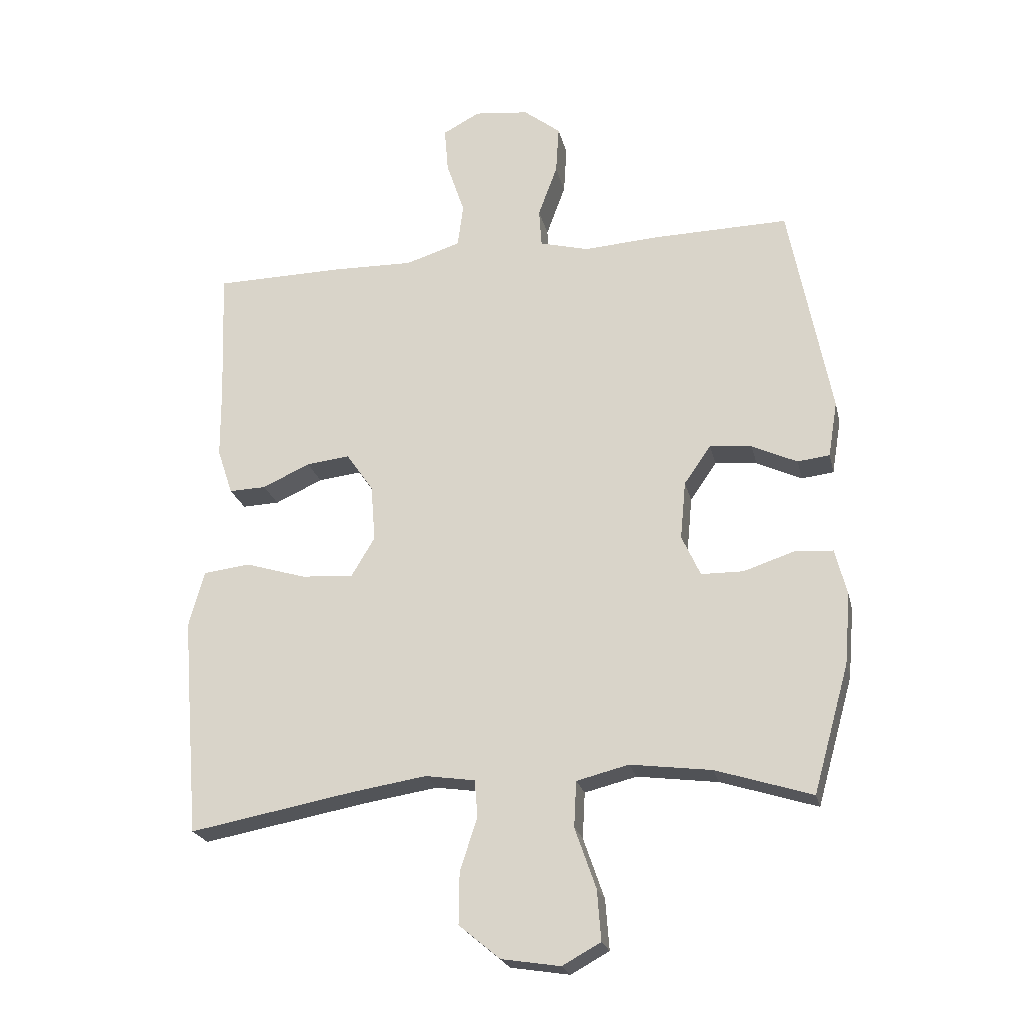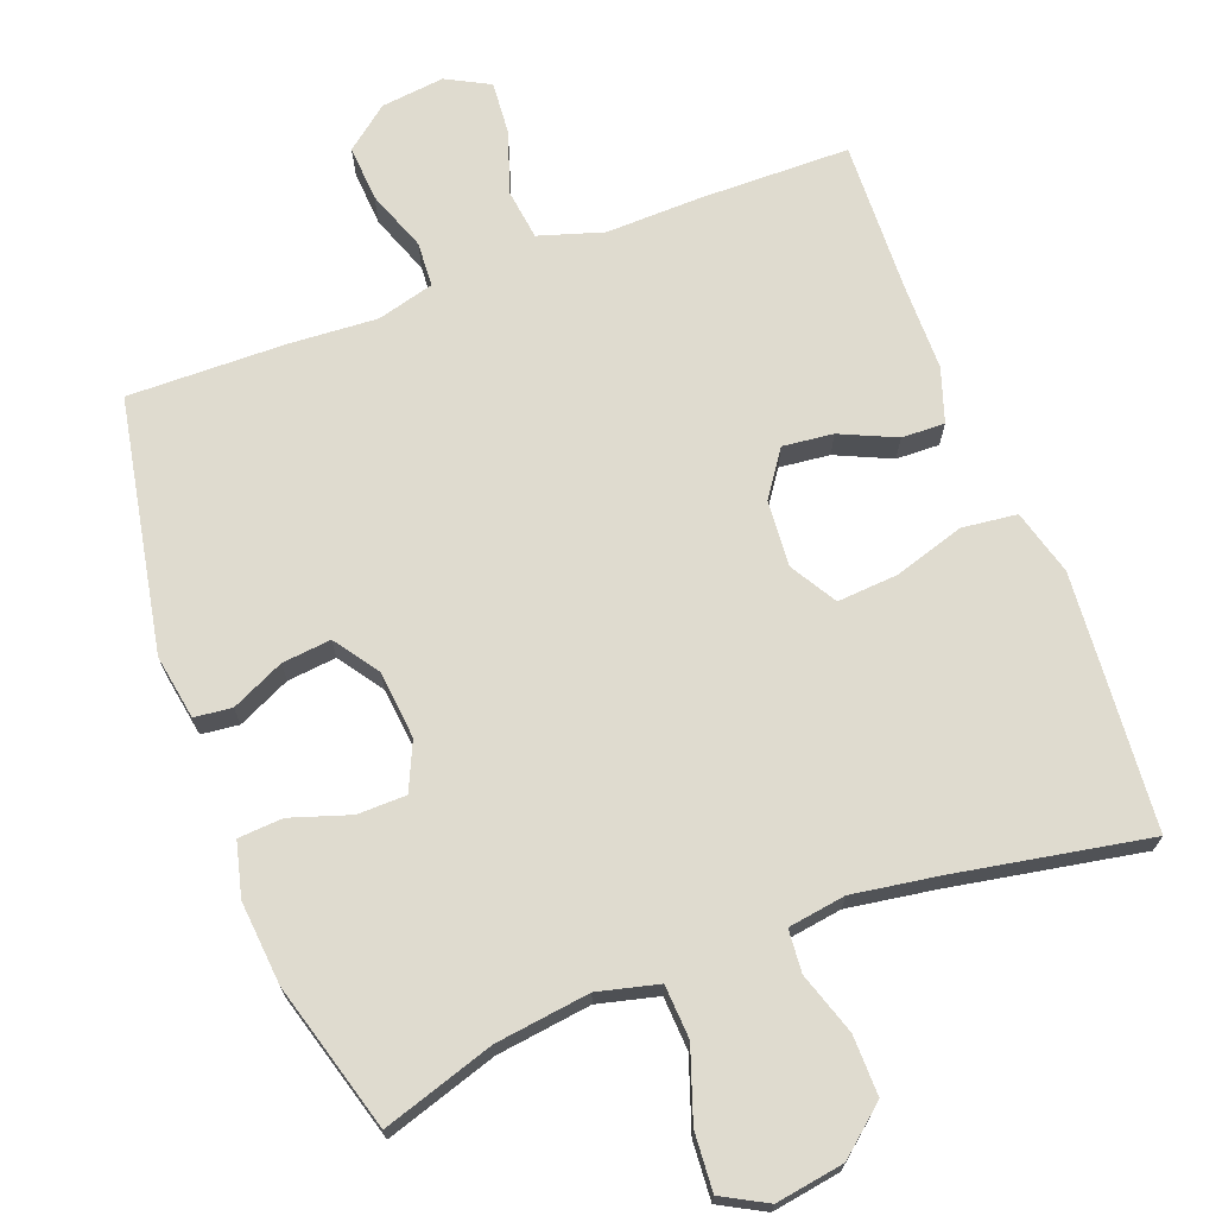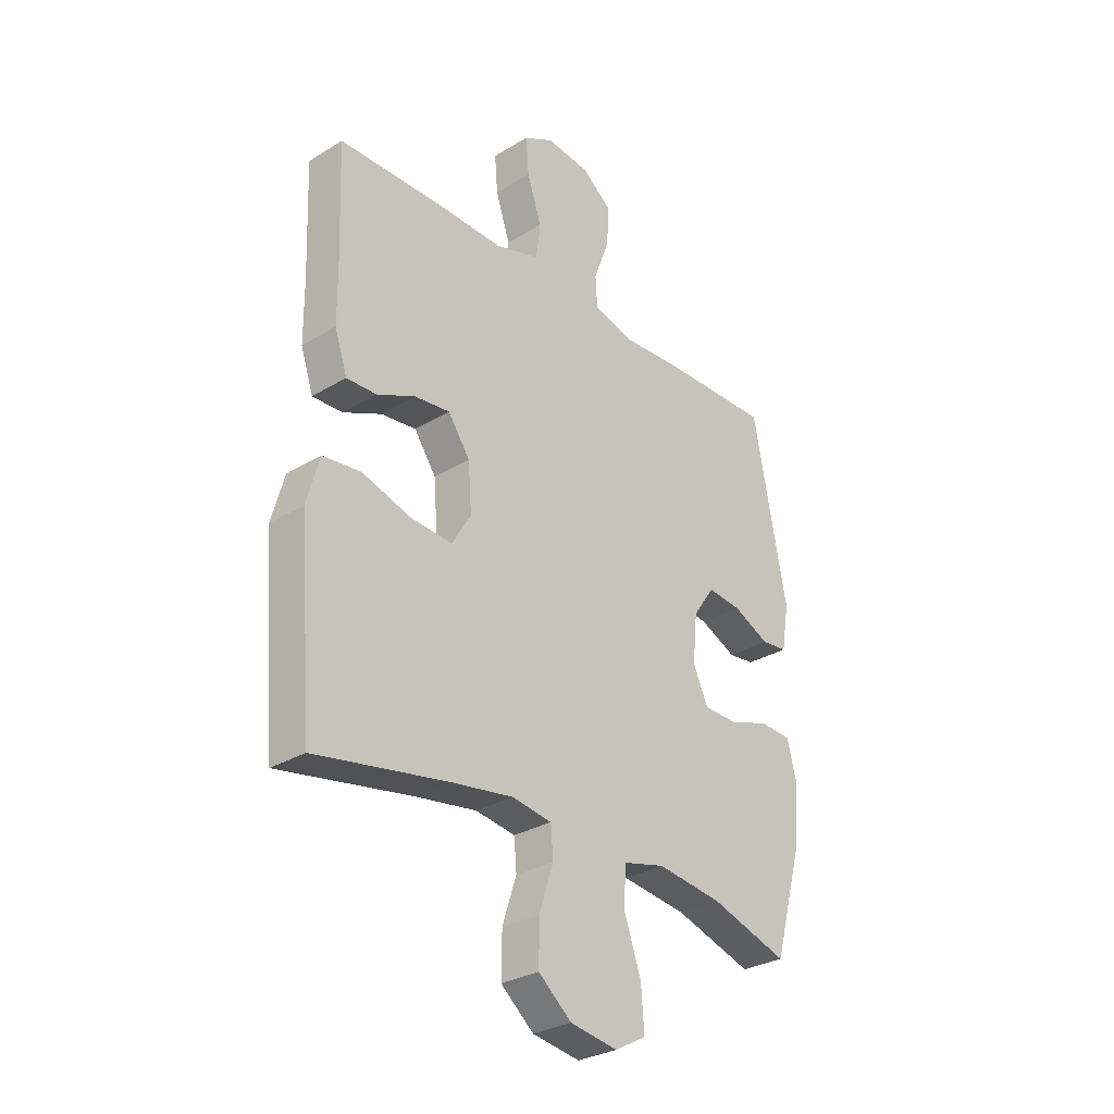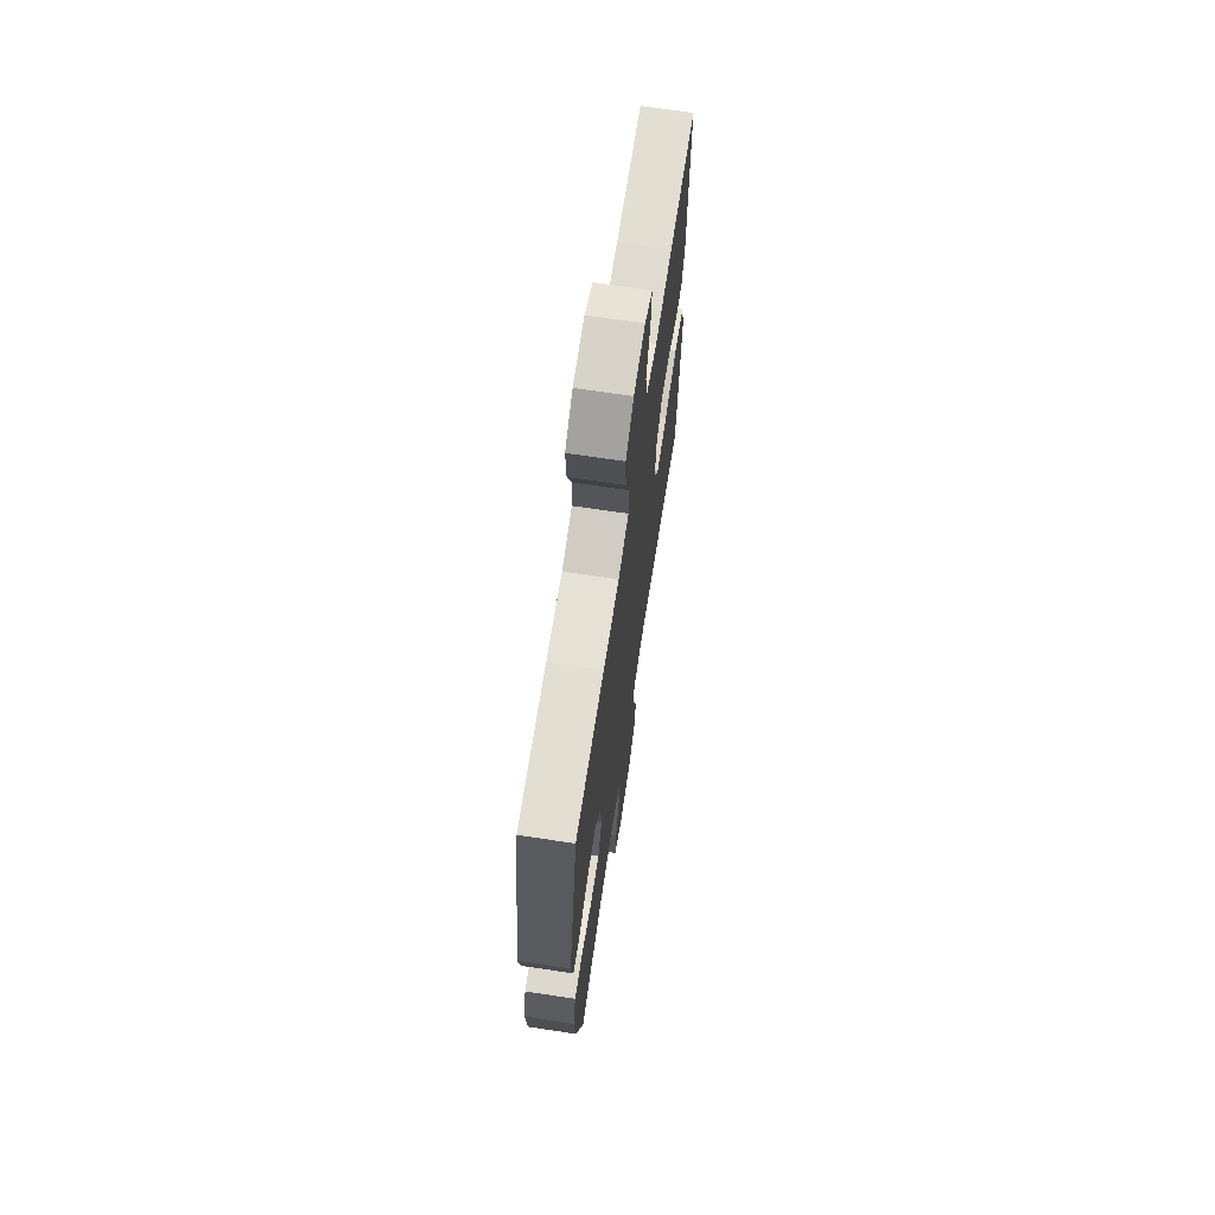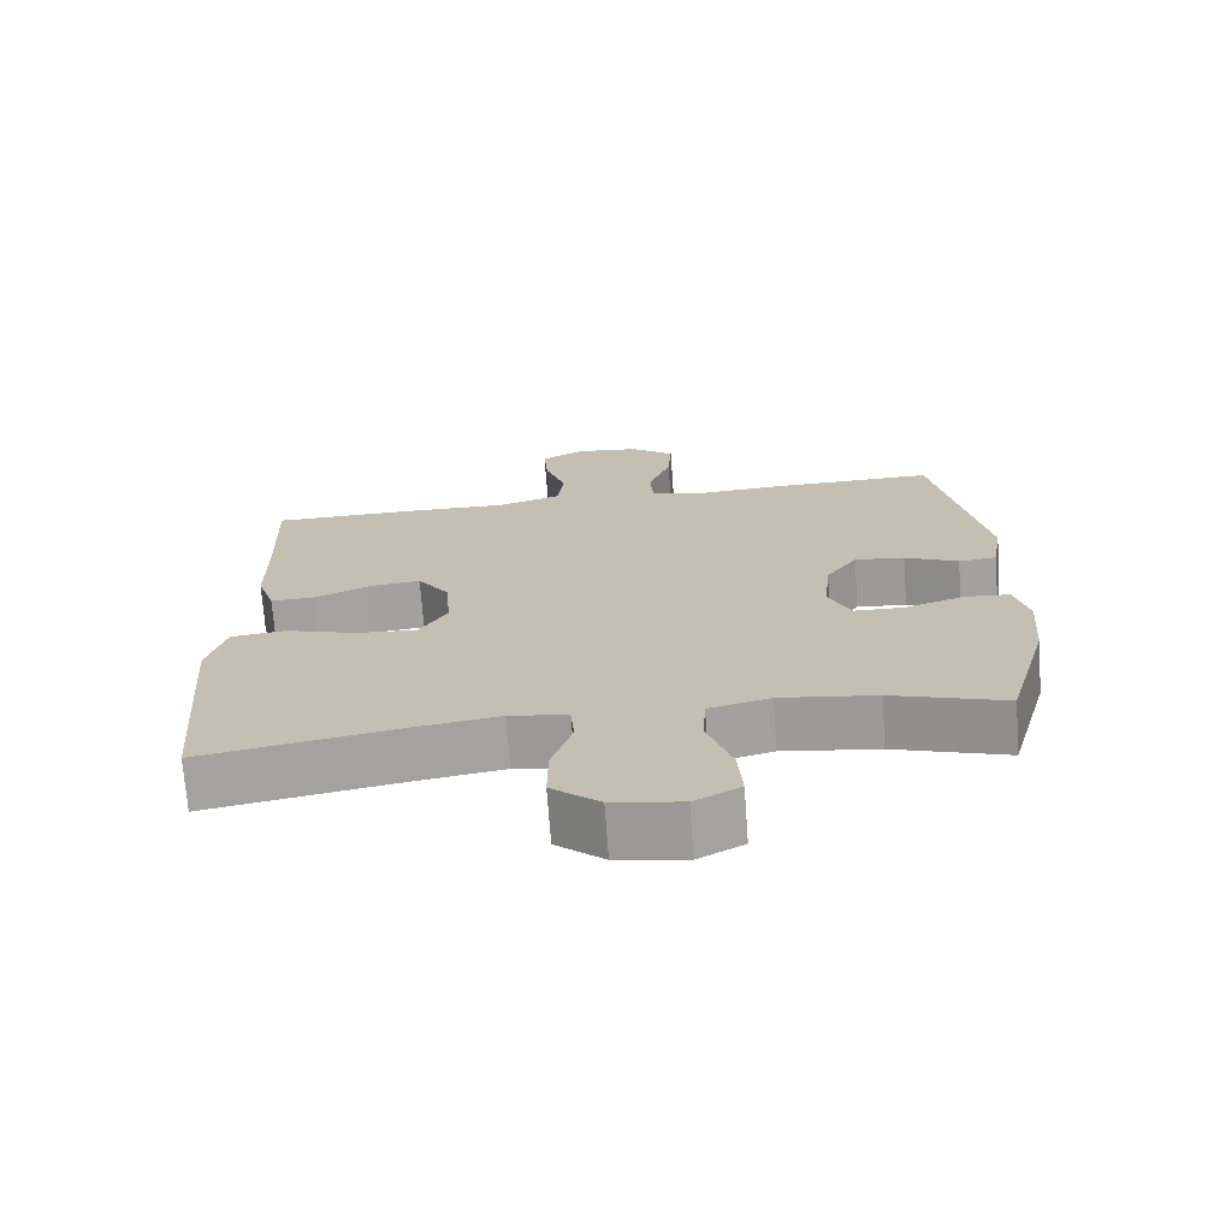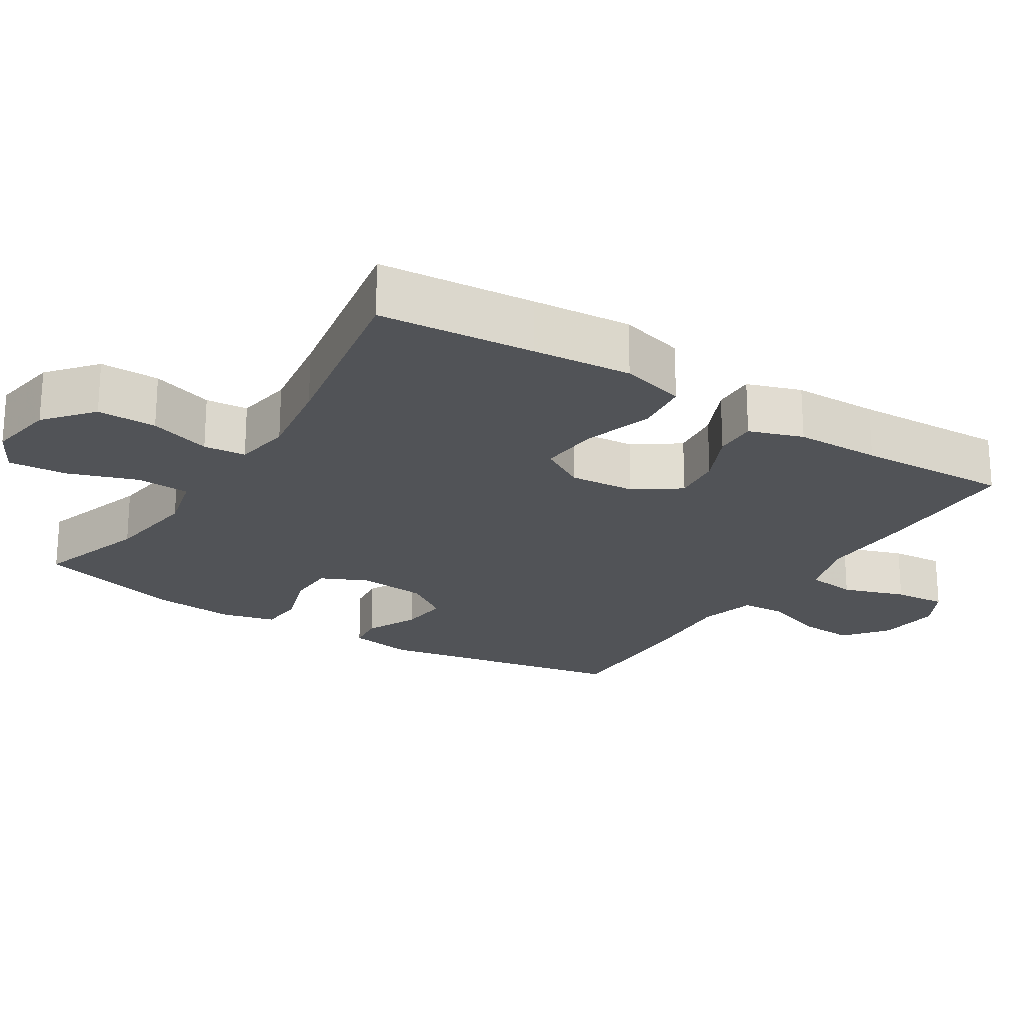
<metadata>
{"format":"obj","ext":"obj","renderer":"f3d","projection":"perspective","resolution":1024,"background":"white","views":[{"elev":-22.7,"azim":12.7,"up":"+Z"},{"elev":70.3,"azim":159.2,"up":"+Y"},{"elev":-29.9,"azim":-48.3,"up":"+Z"},{"elev":68.8,"azim":98.6,"up":"+Z"},{"elev":-71.4,"azim":4.2,"up":"+Z"},{"elev":-22.2,"azim":-122.3,"up":"+Y"}]}
</metadata>
<code>
v -0.5 0.07 -0.5
v -0.518 0.07 -0.283
v -0.529 0.07 -0.145
v -0.504 0.07 -0.054
v -0.428 0.07 -0.045
v -0.33 0.07 -0.075
v -0.246 0.07 -0.081
v -0.208 0.07 -0.017
v -0.215 0.07 0.075
v -0.259 0.07 0.138
v -0.329 0.07 0.13
v -0.406 0.07 0.095
v -0.466 0.07 0.093
v -0.491 0.07 0.168
v -0.492 0.07 0.287
v -0.5 0.07 0.5
v -0.293 0.07 0.503
v -0.159 0.07 0.5
v -0.07 0.07 0.528
v -0.061 0.07 0.598
v -0.09 0.07 0.685
v -0.096 0.07 0.758
v -0.036 0.07 0.79
v 0.052 0.07 0.78
v 0.112 0.07 0.733
v 0.107 0.07 0.655
v 0.076 0.07 0.571
v 0.08 0.07 0.509
v 0.159 0.07 0.488
v 0.281 0.07 0.496
v 0.5 0.07 0.5
v 0.567 0.07 0.15
v 0.552 0.07 0.06
v 0.5 0.07 0.054
v 0.427 0.07 0.088
v 0.359 0.07 0.095
v 0.316 0.07 0.033
v 0.307 0.07 -0.061
v 0.337 0.07 -0.127
v 0.405 0.07 -0.128
v 0.487 0.07 -0.101
v 0.549 0.07 -0.105
v 0.568 0.07 -0.18
v 0.558 0.07 -0.295
v 0.5 0.07 -0.5
v 0.345 0.07 -0.451
v 0.214 0.07 -0.434
v 0.13 0.07 -0.455
v 0.126 0.07 -0.529
v 0.16 0.07 -0.627
v 0.166 0.07 -0.708
v 0.104 0.07 -0.742
v 0.009 0.07 -0.727
v -0.057 0.07 -0.672
v -0.056 0.07 -0.589
v -0.028 0.07 -0.503
v -0.033 0.07 -0.444
v -0.113 0.07 -0.432
v -0.234 0.07 -0.451
v -0.5 0 -0.5
v -0.518 0 -0.283
v -0.529 0 -0.145
v -0.504 0 -0.054
v -0.428 0 -0.045
v -0.33 0 -0.075
v -0.246 0 -0.081
v -0.208 0 -0.017
v -0.215 0 0.075
v -0.259 0 0.138
v -0.329 0 0.13
v -0.406 0 0.095
v -0.466 0 0.093
v -0.491 0 0.168
v -0.492 0 0.287
v -0.5 0 0.5
v -0.293 0 0.503
v -0.159 0 0.5
v -0.07 0 0.528
v -0.061 0 0.598
v -0.09 0 0.685
v -0.096 0 0.758
v -0.036 0 0.79
v 0.052 0 0.78
v 0.112 0 0.733
v 0.107 0 0.655
v 0.076 0 0.571
v 0.08 0 0.509
v 0.159 0 0.488
v 0.281 0 0.496
v 0.5 0 0.5
v 0.567 0 0.15
v 0.552 0 0.06
v 0.5 0 0.054
v 0.427 0 0.088
v 0.359 0 0.095
v 0.316 0 0.033
v 0.307 0 -0.061
v 0.337 0 -0.127
v 0.405 0 -0.128
v 0.487 0 -0.101
v 0.549 0 -0.105
v 0.568 0 -0.18
v 0.558 0 -0.295
v 0.5 0 -0.5
v 0.345 0 -0.451
v 0.214 0 -0.434
v 0.13 0 -0.455
v 0.126 0 -0.529
v 0.16 0 -0.627
v 0.166 0 -0.708
v 0.104 0 -0.742
v 0.009 0 -0.727
v -0.057 0 -0.672
v -0.056 0 -0.589
v -0.028 0 -0.503
v -0.033 0 -0.444
v -0.113 0 -0.432
v -0.234 0 -0.451
f 54 55 56
f 53 54 56
f 52 53 56
f 51 52 56
f 50 51 56
f 49 50 56
f 48 49 56 57
f 47 48 57 58
f 44 45 46
f 43 44 46
f 42 43 46
f 41 42 46
f 40 41 46
f 39 40 46 47
f 38 39 47 58
f 33 34 35
f 32 33 35
f 31 32 35
f 30 31 35
f 29 30 35
f 28 29 35 36
f 25 26 27
f 24 25 27
f 23 24 27
f 22 23 27
f 21 22 27
f 20 21 27
f 19 20 27 28
f 28 36 37
f 19 28 37
f 18 19 37
f 18 37 38
f 17 18 38
f 16 17 38
f 15 16 38
f 13 14 15
f 12 13 15
f 11 12 15
f 4 5 6
f 3 4 6
f 2 3 6
f 1 2 6
f 59 1 6
f 59 6 7
f 58 59 7 8
f 38 58 8 9
f 10 11 15
f 10 15 38
f 9 10 38
f 115 114 113
f 115 113 112
f 115 112 111
f 115 111 110
f 115 110 109
f 115 109 108
f 116 115 108 107
f 117 116 107 106
f 105 104 103
f 105 103 102
f 105 102 101
f 105 101 100
f 105 100 99
f 106 105 99 98
f 117 106 98 97
f 94 93 92
f 94 92 91
f 94 91 90
f 94 90 89
f 94 89 88
f 95 94 88 87
f 86 85 84
f 86 84 83
f 86 83 82
f 86 82 81
f 86 81 80
f 86 80 79
f 87 86 79 78
f 96 95 87
f 96 87 78
f 96 78 77
f 97 96 77
f 97 77 76
f 97 76 75
f 97 75 74
f 74 73 72
f 74 72 71
f 74 71 70
f 65 64 63
f 65 63 62
f 65 62 61
f 65 61 60
f 65 60 118
f 66 65 118
f 67 66 118 117
f 68 67 117 97
f 74 70 69
f 97 74 69
f 97 69 68
f 1 60 61 2
f 2 61 62 3
f 3 62 63 4
f 4 63 64 5
f 5 64 65 6
f 6 65 66 7
f 7 66 67 8
f 8 67 68 9
f 9 68 69 10
f 10 69 70 11
f 11 70 71 12
f 12 71 72 13
f 13 72 73 14
f 14 73 74 15
f 15 74 75 16
f 16 75 76 17
f 17 76 77 18
f 18 77 78 19
f 19 78 79 20
f 20 79 80 21
f 21 80 81 22
f 22 81 82 23
f 23 82 83 24
f 24 83 84 25
f 25 84 85 26
f 26 85 86 27
f 27 86 87 28
f 28 87 88 29
f 29 88 89 30
f 30 89 90 31
f 31 90 91 32
f 32 91 92 33
f 33 92 93 34
f 34 93 94 35
f 35 94 95 36
f 36 95 96 37
f 37 96 97 38
f 38 97 98 39
f 39 98 99 40
f 40 99 100 41
f 41 100 101 42
f 42 101 102 43
f 43 102 103 44
f 44 103 104 45
f 45 104 105 46
f 46 105 106 47
f 47 106 107 48
f 48 107 108 49
f 49 108 109 50
f 50 109 110 51
f 51 110 111 52
f 52 111 112 53
f 53 112 113 54
f 54 113 114 55
f 55 114 115 56
f 56 115 116 57
f 57 116 117 58
f 58 117 118 59
f 59 118 60 1

</code>
